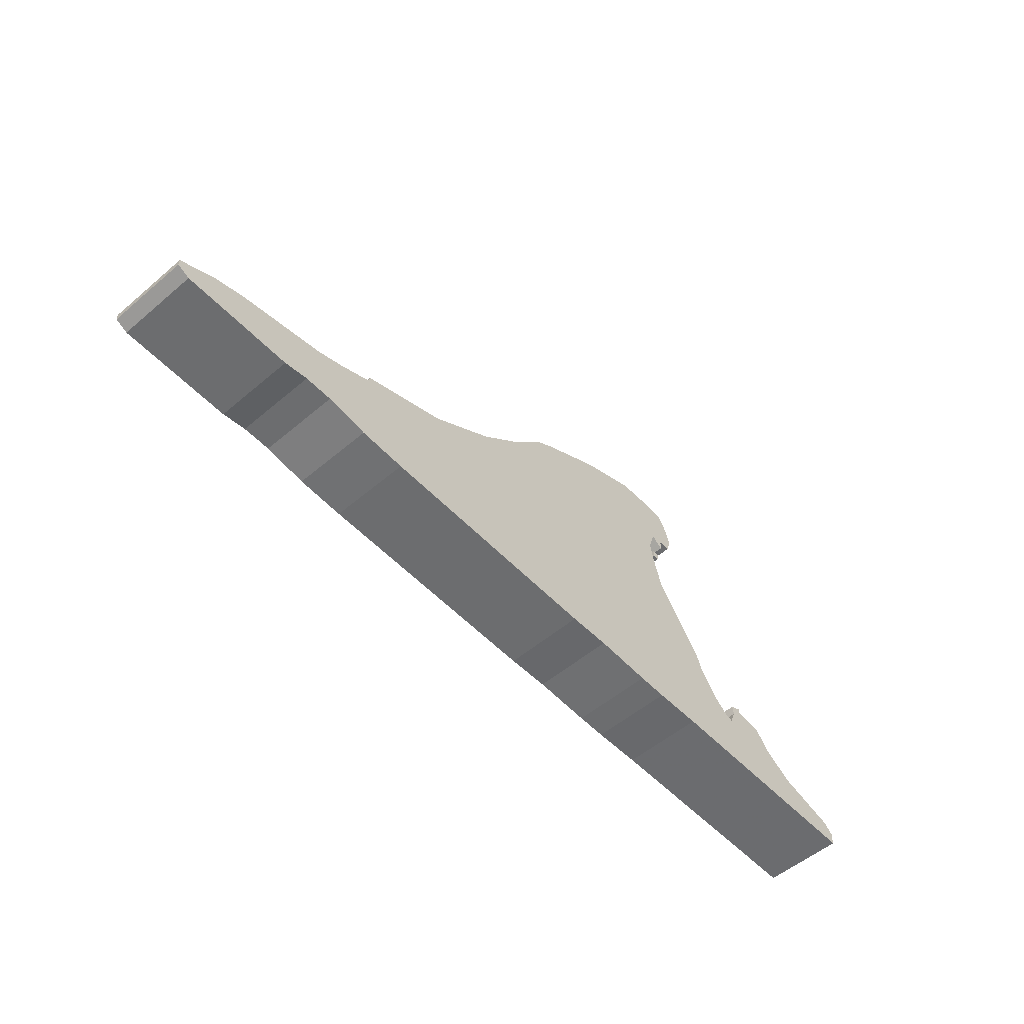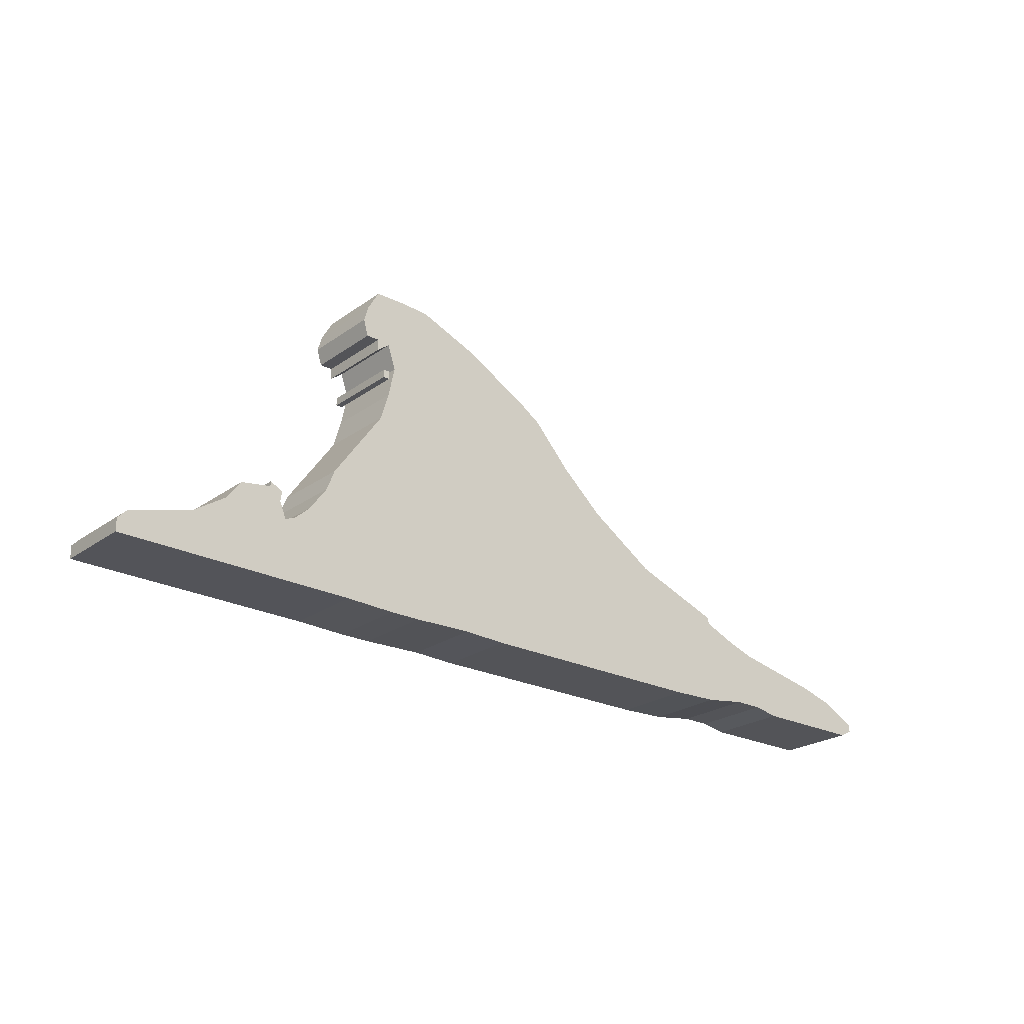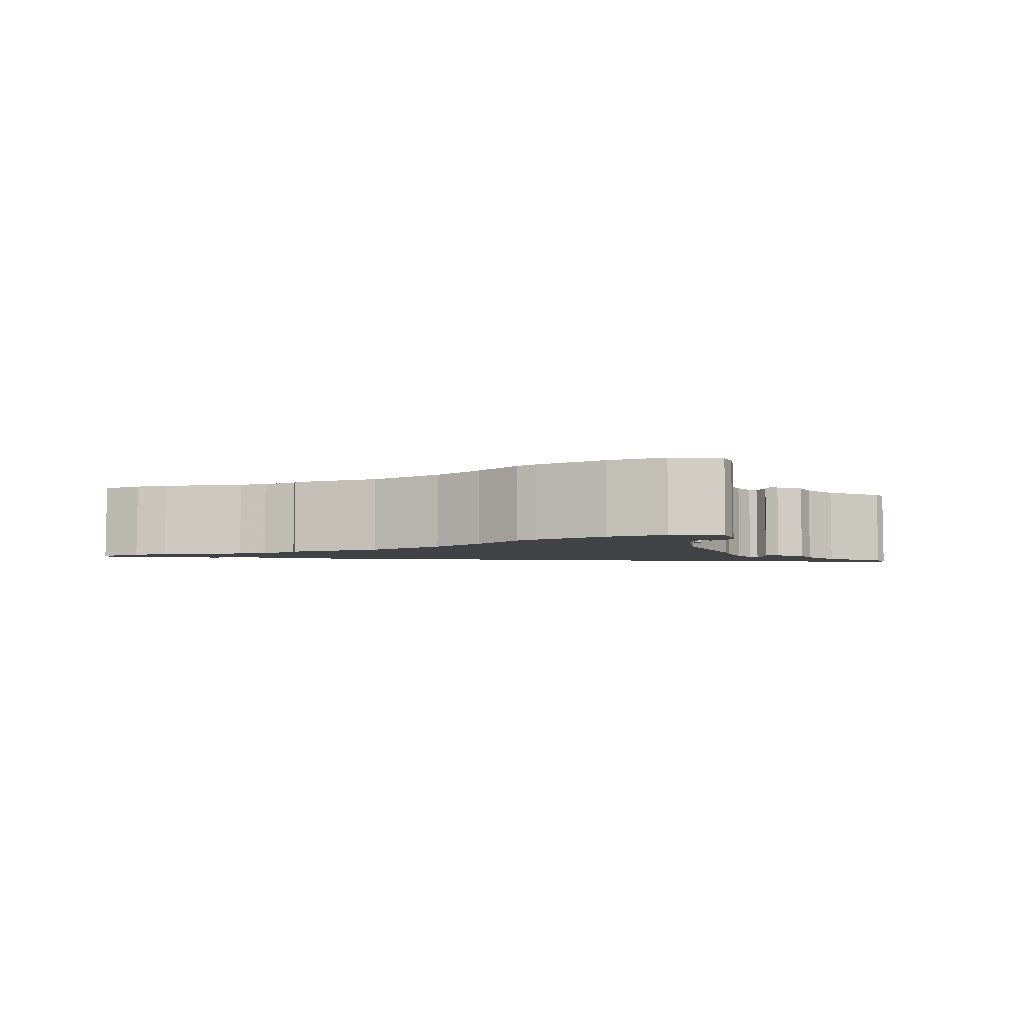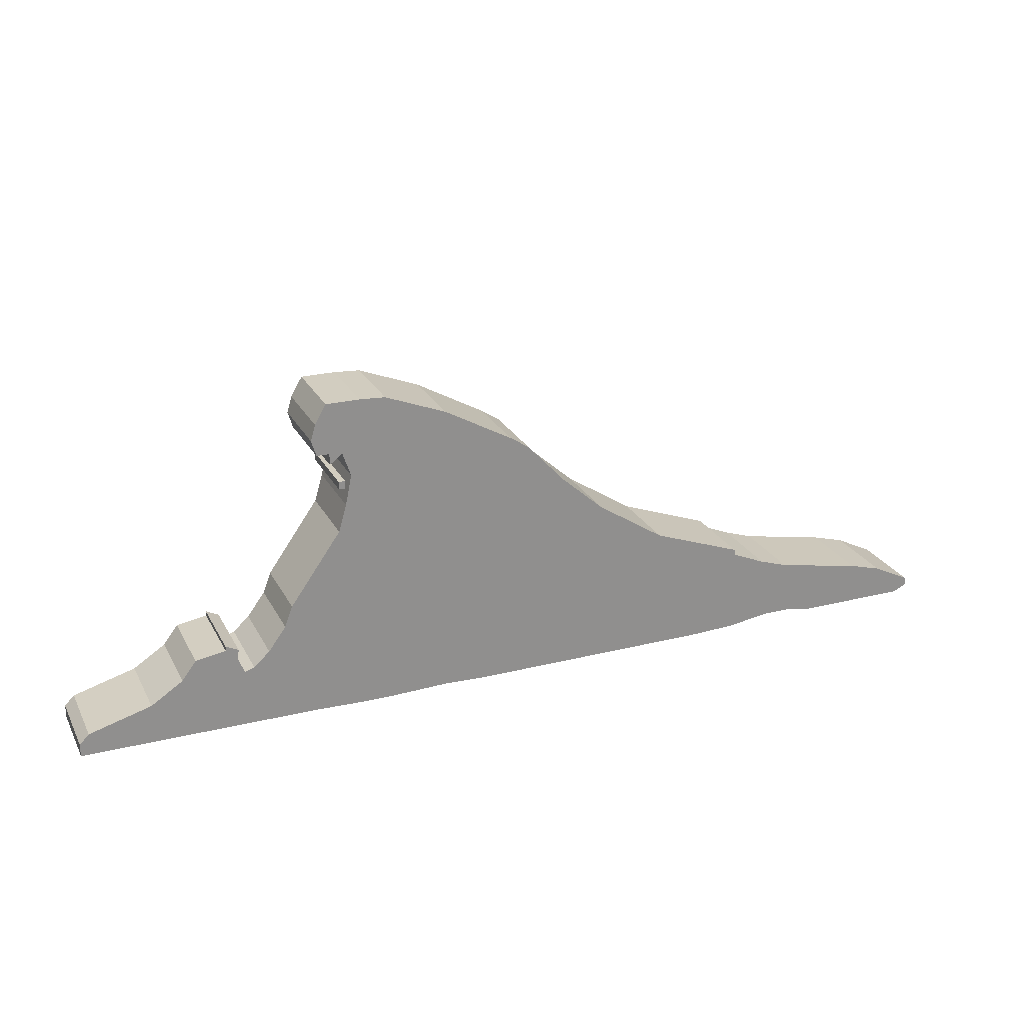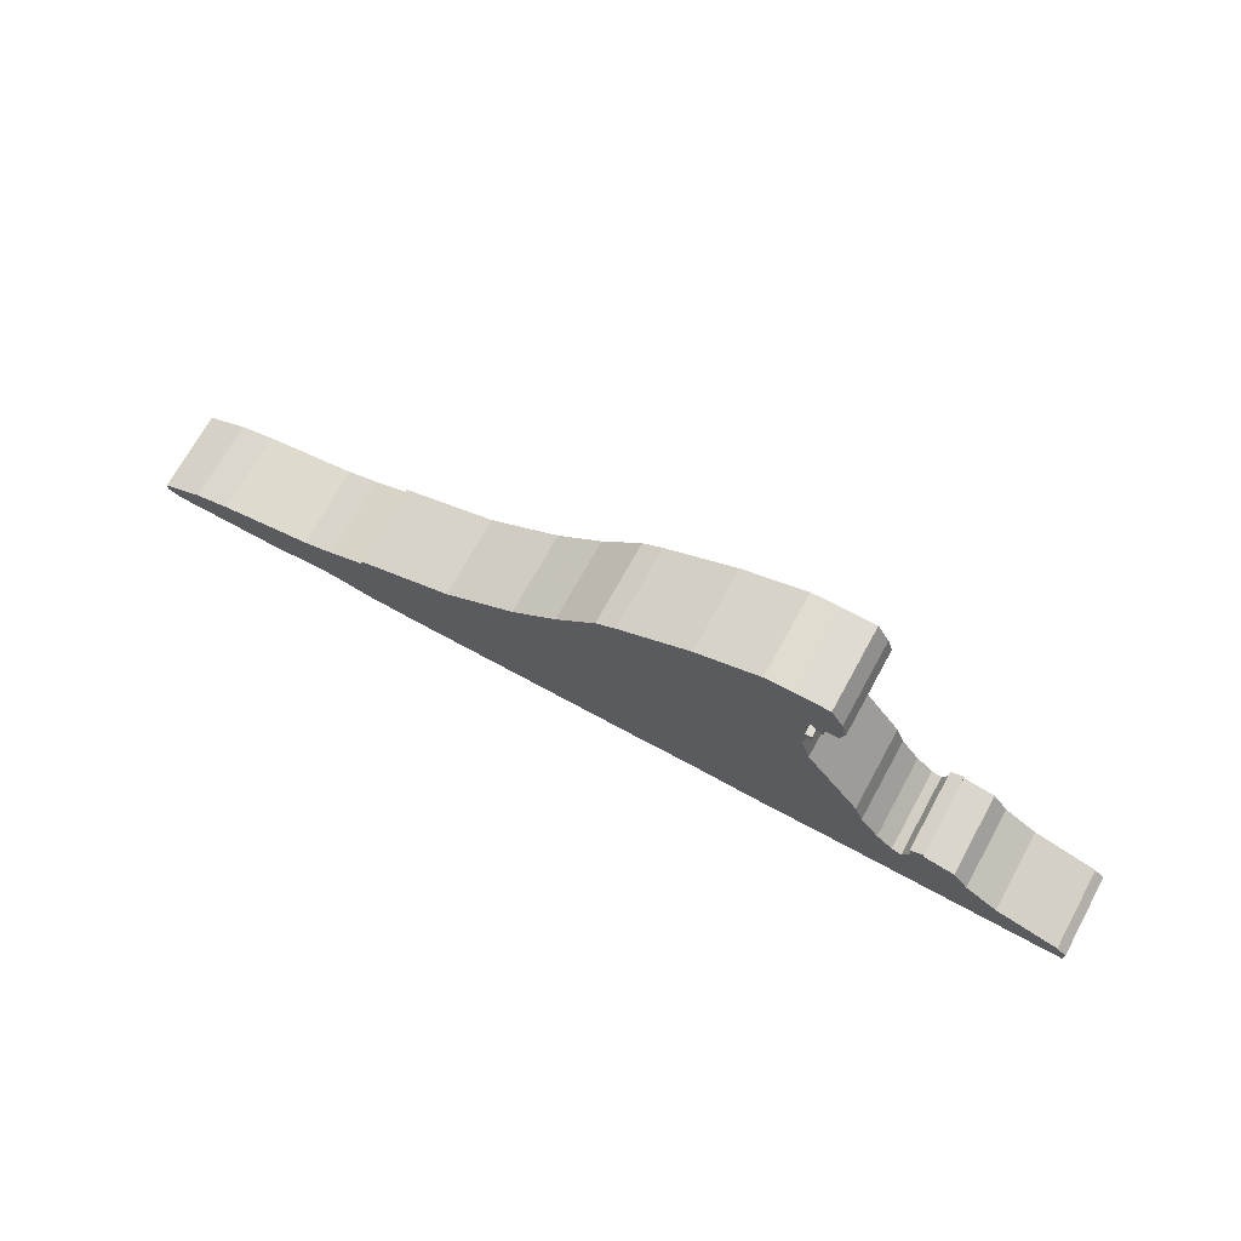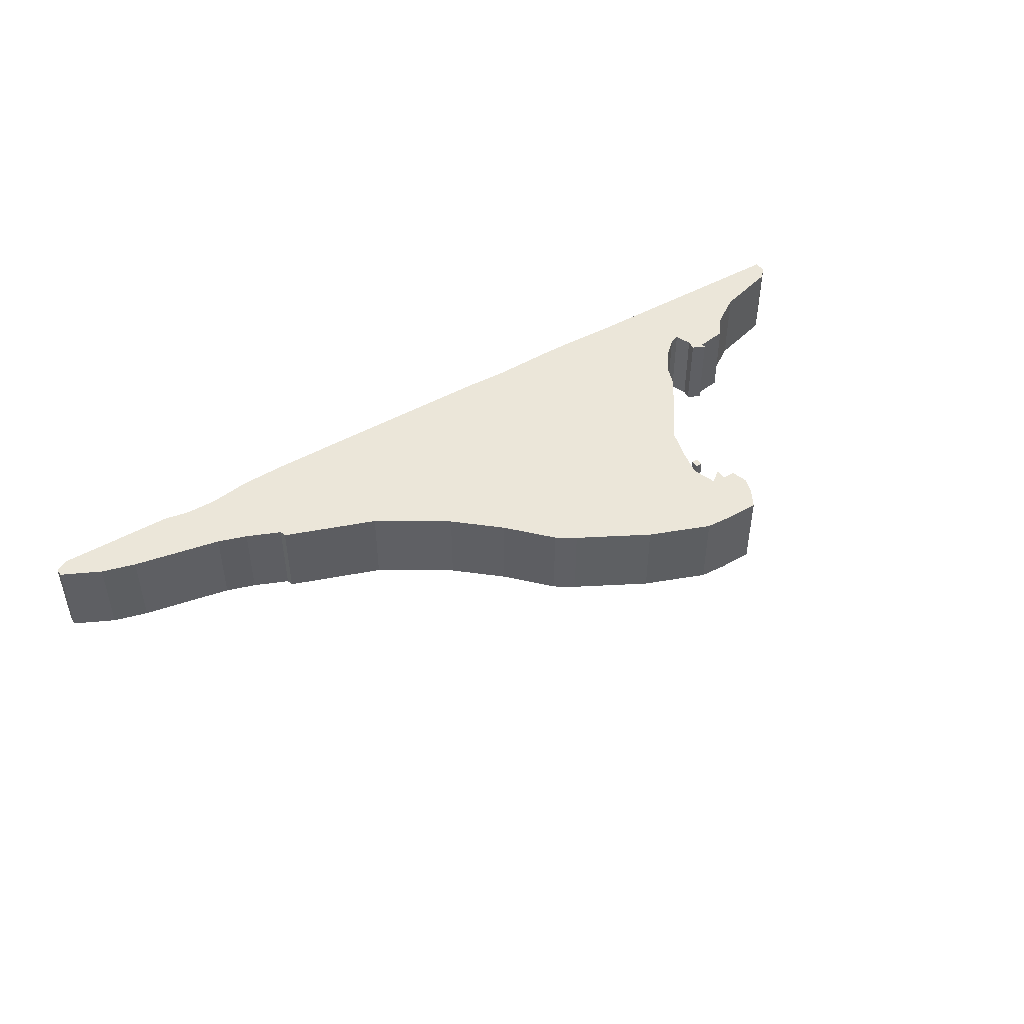
<metadata>
{"format":"obj","ext":"obj","renderer":"f3d","projection":"perspective","resolution":1024,"background":"white","views":[{"elev":-53.9,"azim":132.1,"up":"+Y"},{"elev":-23.5,"azim":-40.0,"up":"+Y"},{"elev":-6.2,"azim":175.3,"up":"+Z"},{"elev":24.7,"azim":-22.3,"up":"+Y"},{"elev":70.1,"azim":-151.3,"up":"+Y"},{"elev":46.8,"azim":147.4,"up":"+Z"}]}
</metadata>
<code>
g sbg_iceland_sf_wave03
v -1.36 1.94 0
v -1.39 1.84 0
v -1.36 1.74 0
v -1.28 1.74 0
v -1.28 1.67 0
v -1.2 1.73 0
v -1.15 1.58 0
v -1.19 1.39 0
v -1.24 1.22 0
v -1.56 0.77 0
v -1.61 0.64 0
v -1.72 0.49 0
v -1.82 0.4 0
v -1.88 0.38 0
v -1.92 0.48 0
v -1.91 0.54 0
v -1.99 0.58 0
v -1.99 0.55 0
v -2.18 0.52 0
v -2.27 0.4 0
v -2.47 0.27 0
v -2.86 0.16 0
v -2.92 0.1 0
v -2.92 0.02 0
v -1.43 0.01 0
v -1.12 0 0
v -0.93 0 0
v -0.56 0.01 0
v -0.29 0 0
v 1.22 0 0
v 1.52 0.01 0
v 1.79 0.05 0
v 1.97 0.05 0
v 2.13 0.02 0
v 2.84 0.02 0
v 2.92 0.06 0
v 2.92 0.11 0
v 2.68 0.23 0
v 2.47 0.29 0
v 1.92 0.4 0
v 1.74 0.46 0
v 1.53 0.55 0
v 1.52 0.59 0
v 0.95 0.8 0
v 0.52 1.08 0
v 0.25 1.32 0
v 0.01 1.58 0
v -0.11 1.66 0
v -0.54 1.9 0
v -0.92 2.05 0
v -1.08 2.06 0
v -1.29 2.06 0
v -1.23 1.5 0
v -1.19 1.5 0
v -1.19 1.55 0
v -1.23 1.55 0
v -1.36 1.94 0.5
v -1.39 1.84 0.5
v -1.36 1.74 0.5
v -1.28 1.74 0.5
v -1.28 1.67 0.5
v -1.2 1.73 0.5
v -1.15 1.58 0.5
v -1.19 1.39 0.5
v -1.24 1.22 0.5
v -1.56 0.77 0.5
v -1.61 0.64 0.5
v -1.72 0.49 0.5
v -1.82 0.4 0.5
v -1.88 0.38 0.5
v -1.92 0.48 0.5
v -1.91 0.54 0.5
v -1.99 0.58 0.5
v -1.99 0.55 0.5
v -2.18 0.52 0.5
v -2.27 0.4 0.5
v -2.47 0.27 0.5
v -2.86 0.16 0.5
v -2.92 0.1 0.5
v -2.92 0.02 0.5
v -1.43 0.01 0.5
v -1.12 0 0.5
v -0.93 0 0.5
v -0.56 0.01 0.5
v -0.29 0 0.5
v 1.22 0 0.5
v 1.52 0.01 0.5
v 1.79 0.05 0.5
v 1.97 0.05 0.5
v 2.13 0.02 0.5
v 2.84 0.02 0.5
v 2.92 0.06 0.5
v 2.92 0.11 0.5
v 2.68 0.23 0.5
v 2.47 0.29 0.5
v 1.92 0.4 0.5
v 1.74 0.46 0.5
v 1.53 0.55 0.5
v 1.52 0.59 0.5
v 0.95 0.8 0.5
v 0.52 1.08 0.5
v 0.25 1.32 0.5
v 0.01 1.58 0.5
v -0.11 1.66 0.5
v -0.54 1.9 0.5
v -0.92 2.05 0.5
v -1.08 2.06 0.5
v -1.29 2.06 0.5
v -1.23 1.5 0.5
v -1.19 1.5 0.5
v -1.19 1.55 0.5
v -1.23 1.55 0.5
g sbg_iceland_sf_wave03_0
f 52 51 1
f 6 51 50
f 47 46 9
f 29 28 46
f 9 48 47
f 46 28 9
f 46 45 29
f 44 43 42
f 34 39 38
f 35 38 37
f 36 35 37
f 33 32 40
f 35 34 38
f 34 40 39
f 32 41 40
f 32 31 41
f 45 44 29
f 40 34 33
f 31 42 41
f 31 30 42
f 30 44 42
f 44 30 29
f 8 49 48
f 25 13 12
f 25 14 13
f 25 24 21
f 22 21 24
f 23 22 24
f 25 21 14
f 21 20 14
f 20 19 14
f 18 17 16
f 19 18 15
f 18 16 15
f 19 15 14
f 25 12 11
f 26 25 11
f 26 11 10
f 27 26 10
f 27 10 9
f 28 27 9
f 9 8 48
f 8 7 49
f 7 50 49
f 7 6 50
f 6 5 4
f 51 6 1
f 4 3 2
f 4 2 1
f 6 4 1
f 56 55 54
f 56 54 53
f 52 107 51
f 107 52 108
f 1 108 52
f 108 1 57
f 51 106 50
f 106 51 107
f 47 102 46
f 102 47 103
f 29 84 28
f 84 29 85
f 48 103 47
f 103 48 104
f 46 101 45
f 101 46 102
f 43 98 42
f 98 43 99
f 44 99 43
f 99 44 100
f 39 94 38
f 94 39 95
f 38 93 37
f 93 38 94
f 36 91 35
f 91 36 92
f 37 92 36
f 92 37 93
f 33 88 32
f 88 33 89
f 35 90 34
f 90 35 91
f 40 95 39
f 95 40 96
f 41 96 40
f 96 41 97
f 32 87 31
f 87 32 88
f 45 100 44
f 100 45 101
f 34 89 33
f 89 34 90
f 42 97 41
f 97 42 98
f 31 86 30
f 86 31 87
f 30 85 29
f 85 30 86
f 49 104 48
f 104 49 105
f 13 68 12
f 68 13 69
f 14 69 13
f 69 14 70
f 25 80 24
f 80 25 81
f 22 77 21
f 77 22 78
f 23 78 22
f 78 23 79
f 24 79 23
f 79 24 80
f 21 76 20
f 76 21 77
f 20 75 19
f 75 20 76
f 17 72 16
f 72 17 73
f 18 73 17
f 73 18 74
f 19 74 18
f 74 19 75
f 16 71 15
f 71 16 72
f 15 70 14
f 70 15 71
f 12 67 11
f 67 12 68
f 26 81 25
f 81 26 82
f 11 66 10
f 66 11 67
f 27 82 26
f 82 27 83
f 10 65 9
f 65 10 66
f 28 83 27
f 83 28 84
f 9 64 8
f 64 9 65
f 8 63 7
f 63 8 64
f 50 105 49
f 105 50 106
f 7 62 6
f 62 7 63
f 5 60 4
f 60 5 61
f 6 61 5
f 61 6 62
f 3 58 2
f 58 3 59
f 4 59 3
f 59 4 60
f 2 57 1
f 57 2 58
f 55 110 54
f 110 55 111
f 56 111 55
f 111 56 112
f 54 109 53
f 109 54 110
f 53 112 56
f 112 53 109
f 57 107 108
f 106 107 62
f 65 102 103
f 102 84 85
f 103 104 65
f 65 84 102
f 85 101 102
f 98 99 100
f 94 95 90
f 93 94 91
f 93 91 92
f 96 88 89
f 94 90 91
f 95 96 90
f 96 97 88
f 97 87 88
f 85 100 101
f 89 90 96
f 97 98 87
f 98 86 87
f 98 100 86
f 85 86 100
f 104 105 64
f 68 69 81
f 69 70 81
f 77 80 81
f 80 77 78
f 80 78 79
f 70 77 81
f 70 76 77
f 70 75 76
f 72 73 74
f 71 74 75
f 71 72 74
f 70 71 75
f 67 68 81
f 67 81 82
f 66 67 82
f 66 82 83
f 65 66 83
f 65 83 84
f 104 64 65
f 105 63 64
f 105 106 63
f 106 62 63
f 60 61 62
f 57 62 107
f 58 59 60
f 57 58 60
f 57 60 62
f 110 111 112
f 109 110 112

</code>
